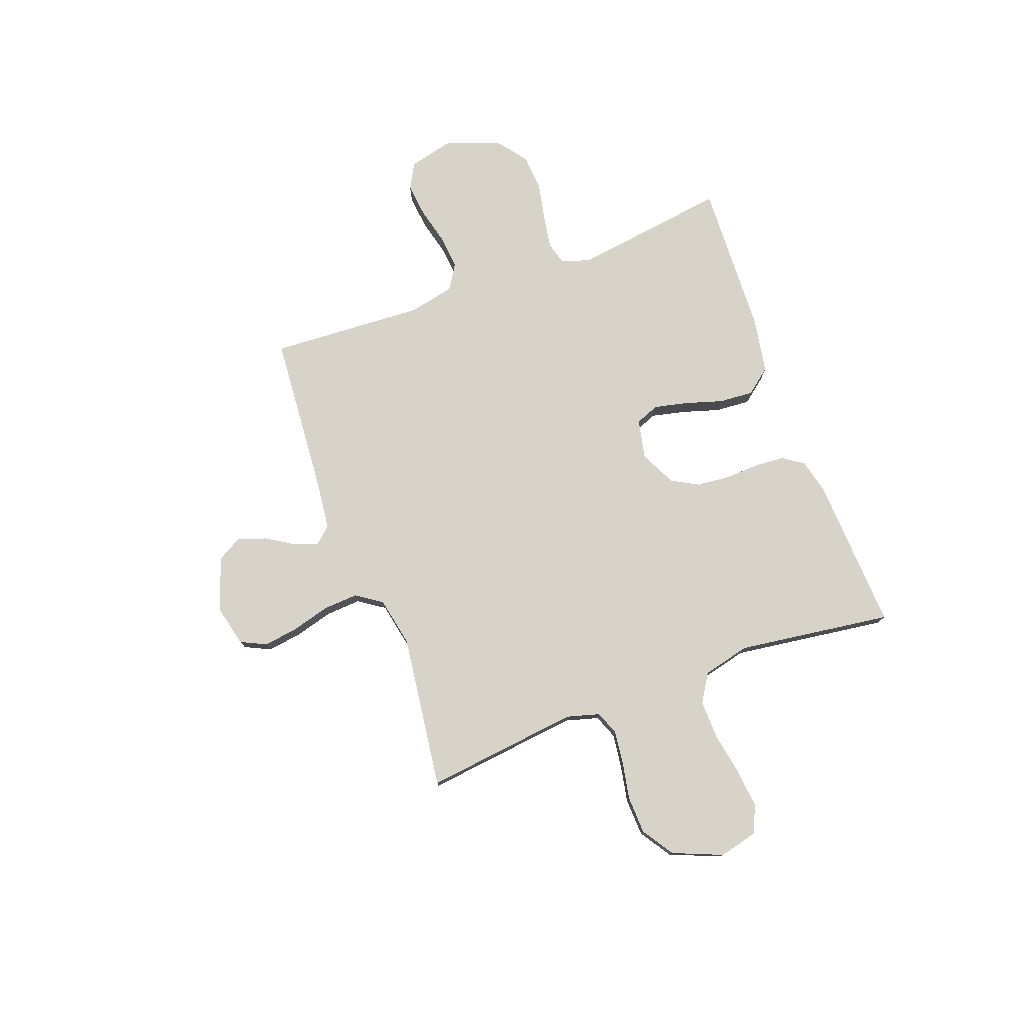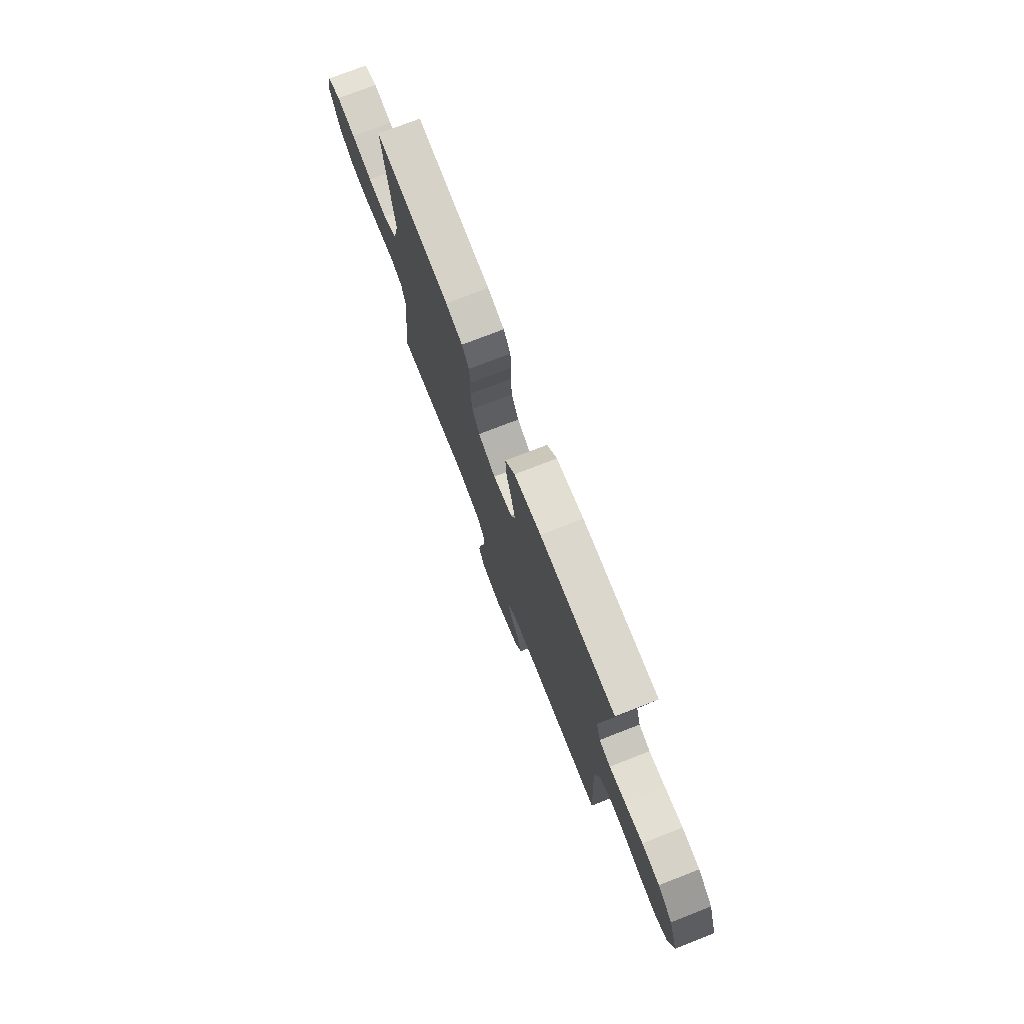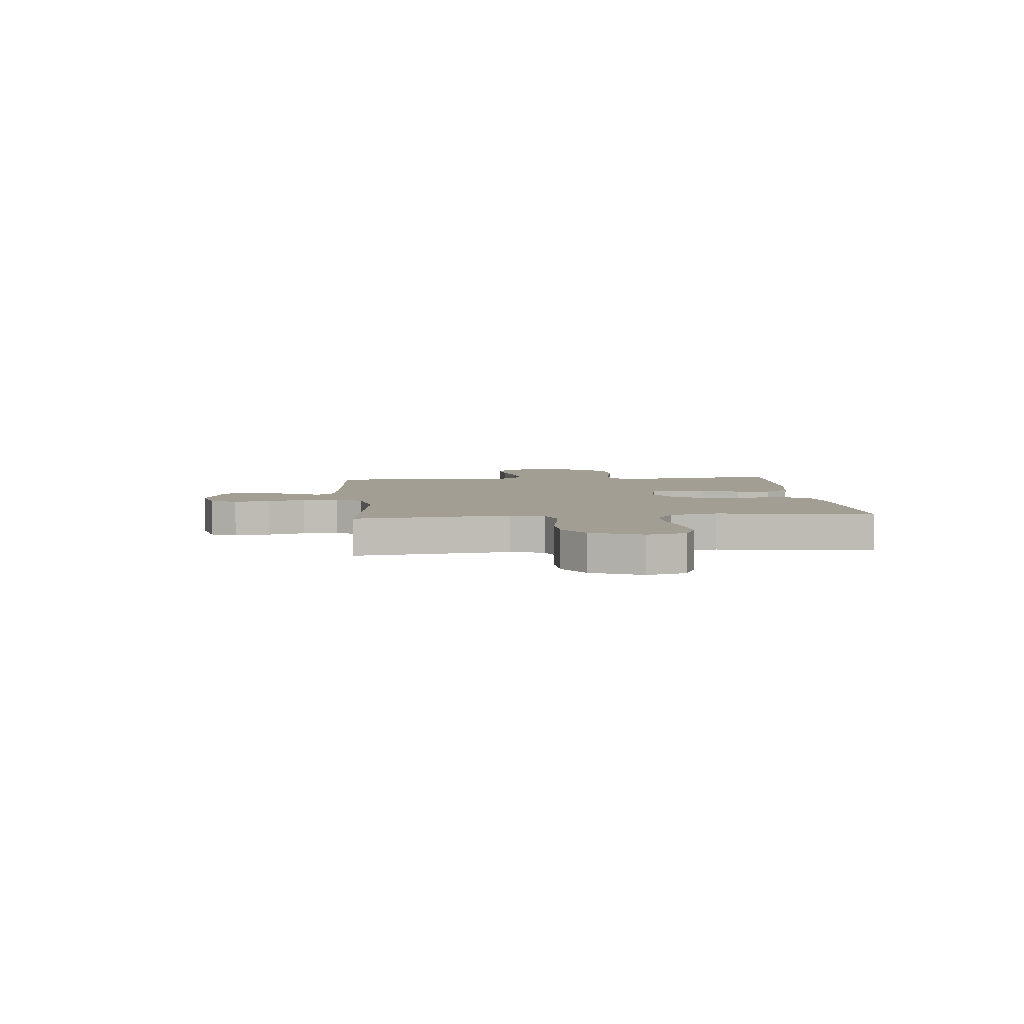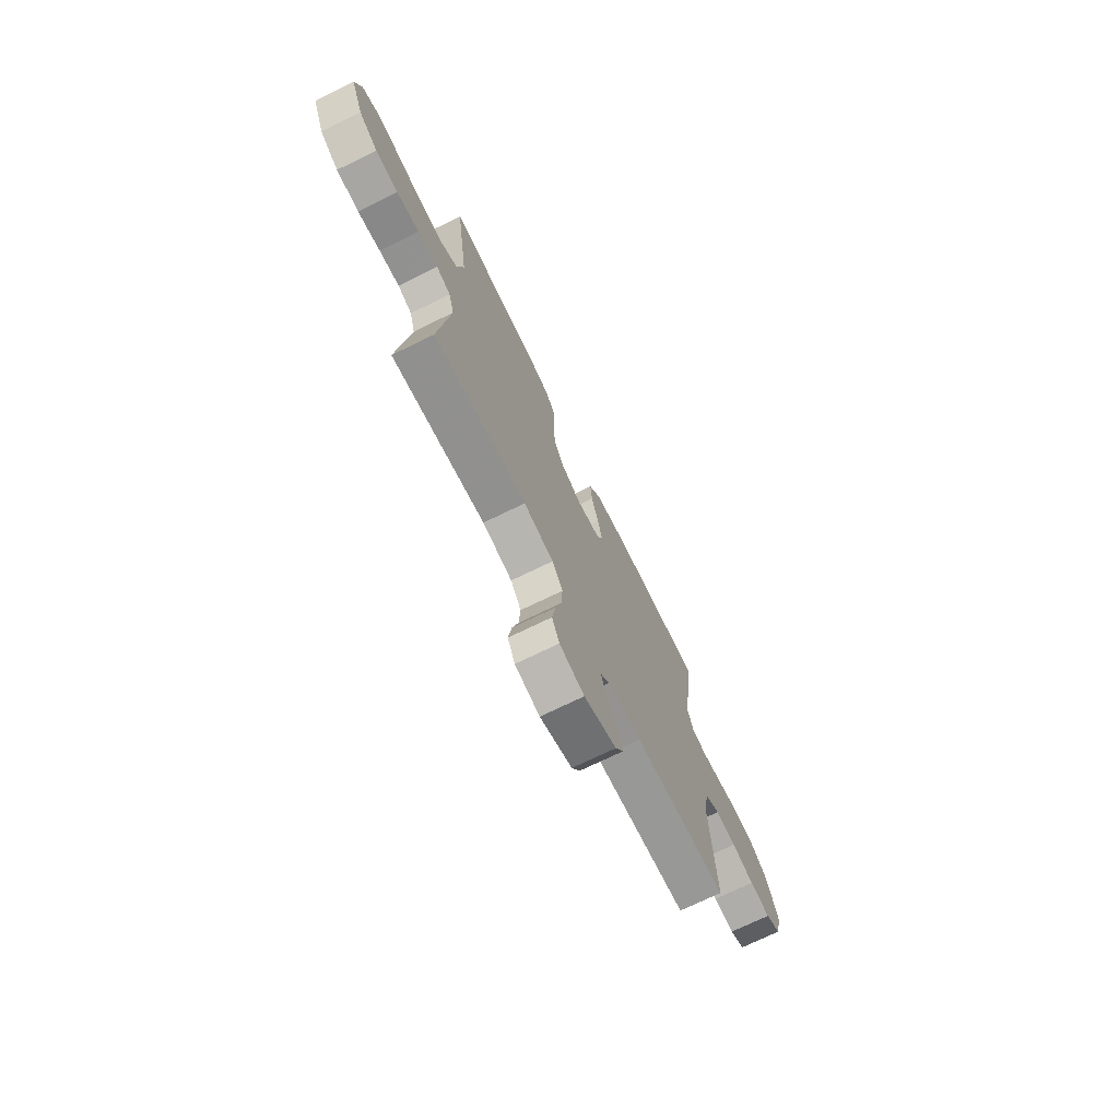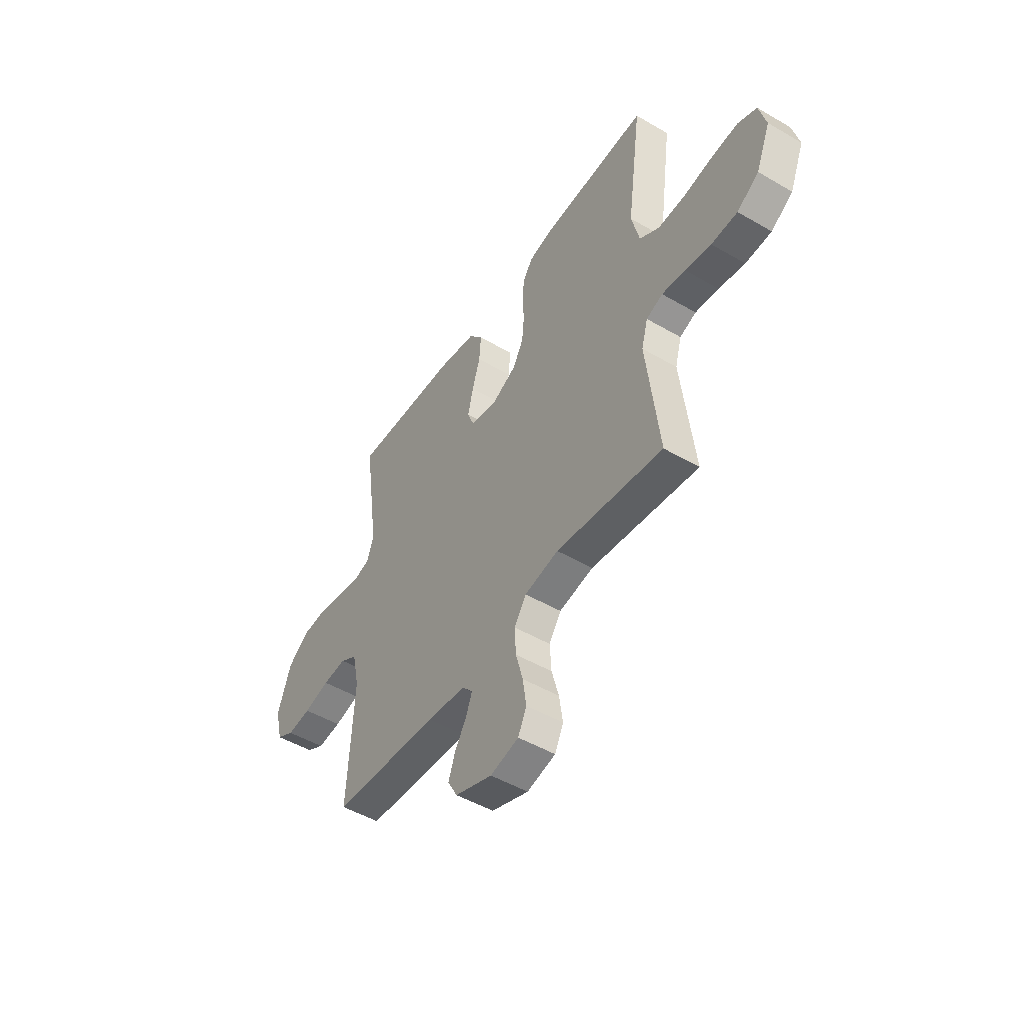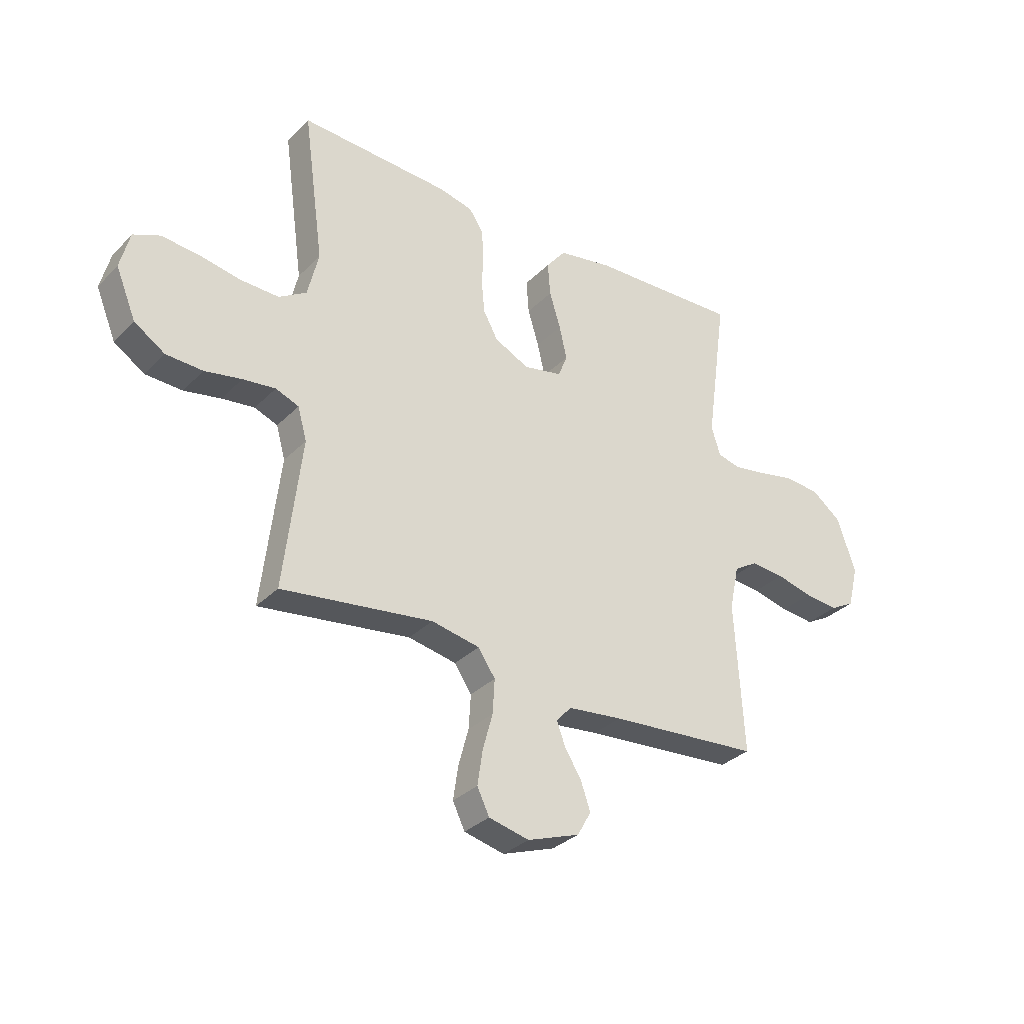
<metadata>
{"format":"obj","ext":"obj","renderer":"f3d","projection":"perspective","resolution":1024,"background":"white","views":[{"elev":77.2,"azim":-110.3,"up":"+Y"},{"elev":75.1,"azim":68.7,"up":"+Z"},{"elev":5.2,"azim":-95.4,"up":"+Y"},{"elev":-72.2,"azim":-64.0,"up":"+Z"},{"elev":-49.1,"azim":-122.9,"up":"+Z"},{"elev":-32.2,"azim":-36.2,"up":"+Z"}]}
</metadata>
<code>
v 0.5 0.07 -0.5
v 0.2 0.07 -0.523
v 0.092 0.07 -0.535
v 0.062 0.07 -0.568
v 0.079 0.07 -0.614
v 0.112 0.07 -0.667
v 0.131 0.07 -0.722
v 0.104 0.07 -0.77
v 0 0.07 -0.807
v -0.08 0.07 -0.788
v -0.104 0.07 -0.738
v -0.094 0.07 -0.67
v -0.074 0.07 -0.597
v -0.07 0.07 -0.529
v -0.104 0.07 -0.479
v -0.2 0.07 -0.46
v -0.5 0.07 -0.5
v -0.465 0.07 -0.2
v -0.483 0.07 -0.136
v -0.529 0.07 -0.118
v -0.594 0.07 -0.126
v -0.667 0.07 -0.14
v -0.74 0.07 -0.137
v -0.801 0.07 -0.097
v -0.841 0.07 0
v -0.822 0.07 0.075
v -0.769 0.07 0.098
v -0.694 0.07 0.091
v -0.612 0.07 0.076
v -0.536 0.07 0.074
v -0.481 0.07 0.108
v -0.459 0.07 0.2
v -0.5 0.07 0.5
v -0.2 0.07 0.485
v -0.133 0.07 0.469
v -0.105 0.07 0.428
v -0.101 0.07 0.37
v -0.104 0.07 0.304
v -0.098 0.07 0.24
v -0.069 0.07 0.187
v 0 0.07 0.153
v 0.077 0.07 0.169
v 0.095 0.07 0.215
v 0.08 0.07 0.281
v 0.058 0.07 0.353
v 0.053 0.07 0.42
v 0.092 0.07 0.469
v 0.2 0.07 0.488
v 0.5 0.07 0.5
v 0.458 0.07 0.2
v 0.476 0.07 0.143
v 0.521 0.07 0.131
v 0.586 0.07 0.142
v 0.658 0.07 0.157
v 0.729 0.07 0.152
v 0.788 0.07 0.107
v 0.825 0.07 0
v 0.804 0.07 -0.085
v 0.755 0.07 -0.112
v 0.688 0.07 -0.105
v 0.616 0.07 -0.087
v 0.55 0.07 -0.081
v 0.502 0.07 -0.111
v 0.483 0.07 -0.2
v 0.5 0 -0.5
v 0.2 0 -0.523
v 0.092 0 -0.535
v 0.062 0 -0.568
v 0.079 0 -0.614
v 0.112 0 -0.667
v 0.131 0 -0.722
v 0.104 0 -0.77
v 0 0 -0.807
v -0.08 0 -0.788
v -0.104 0 -0.738
v -0.094 0 -0.67
v -0.074 0 -0.597
v -0.07 0 -0.529
v -0.104 0 -0.479
v -0.2 0 -0.46
v -0.5 0 -0.5
v -0.465 0 -0.2
v -0.483 0 -0.136
v -0.529 0 -0.118
v -0.594 0 -0.126
v -0.667 0 -0.14
v -0.74 0 -0.137
v -0.801 0 -0.097
v -0.841 0 0
v -0.822 0 0.075
v -0.769 0 0.098
v -0.694 0 0.091
v -0.612 0 0.076
v -0.536 0 0.074
v -0.481 0 0.108
v -0.459 0 0.2
v -0.5 0 0.5
v -0.2 0 0.485
v -0.133 0 0.469
v -0.105 0 0.428
v -0.101 0 0.37
v -0.104 0 0.304
v -0.098 0 0.24
v -0.069 0 0.187
v 0 0 0.153
v 0.077 0 0.169
v 0.095 0 0.215
v 0.08 0 0.281
v 0.058 0 0.353
v 0.053 0 0.42
v 0.092 0 0.469
v 0.2 0 0.488
v 0.5 0 0.5
v 0.458 0 0.2
v 0.476 0 0.143
v 0.521 0 0.131
v 0.586 0 0.142
v 0.658 0 0.157
v 0.729 0 0.152
v 0.788 0 0.107
v 0.825 0 0
v 0.804 0 -0.085
v 0.755 0 -0.112
v 0.688 0 -0.105
v 0.616 0 -0.087
v 0.55 0 -0.081
v 0.502 0 -0.111
v 0.483 0 -0.2
f 58 59 60 61
f 58 61 62
f 57 58 62
f 56 57 62
f 53 54 55 56
f 52 53 56 62
f 51 52 62 63
f 47 48 49 50
f 44 45 46 47
f 43 44 47 50
f 42 43 50 51
f 35 36 37 38
f 35 38 39
f 32 33 34 35
f 31 32 35 39
f 30 31 39 40
f 26 27 28 29
f 26 29 30
f 25 26 30
f 21 22 23 24
f 20 21 24 25
f 16 17 18
f 15 16 18 19
f 10 11 12 13
f 10 13 14
f 9 10 14
f 8 9 14
f 5 6 7 8
f 4 5 8 14
f 3 4 14 15
f 64 1 2
f 41 42 51 63
f 20 25 30 40
f 19 20 40 41
f 19 41 63 64
f 15 19 64
f 2 3 15 64
f 125 124 123 122
f 126 125 122
f 126 122 121
f 126 121 120
f 120 119 118 117
f 126 120 117 116
f 127 126 116 115
f 114 113 112 111
f 111 110 109 108
f 114 111 108 107
f 115 114 107 106
f 102 101 100 99
f 103 102 99
f 99 98 97 96
f 103 99 96 95
f 104 103 95 94
f 93 92 91 90
f 94 93 90
f 94 90 89
f 88 87 86 85
f 89 88 85 84
f 82 81 80
f 83 82 80 79
f 77 76 75 74
f 78 77 74
f 78 74 73
f 78 73 72
f 72 71 70 69
f 78 72 69 68
f 79 78 68 67
f 66 65 128
f 127 115 106 105
f 104 94 89 84
f 105 104 84 83
f 128 127 105 83
f 128 83 79
f 128 79 67 66
f 1 65 66 2
f 2 66 67 3
f 3 67 68 4
f 4 68 69 5
f 5 69 70 6
f 6 70 71 7
f 7 71 72 8
f 8 72 73 9
f 9 73 74 10
f 10 74 75 11
f 11 75 76 12
f 12 76 77 13
f 13 77 78 14
f 14 78 79 15
f 15 79 80 16
f 16 80 81 17
f 17 81 82 18
f 18 82 83 19
f 19 83 84 20
f 20 84 85 21
f 21 85 86 22
f 22 86 87 23
f 23 87 88 24
f 24 88 89 25
f 25 89 90 26
f 26 90 91 27
f 27 91 92 28
f 28 92 93 29
f 29 93 94 30
f 30 94 95 31
f 31 95 96 32
f 32 96 97 33
f 33 97 98 34
f 34 98 99 35
f 35 99 100 36
f 36 100 101 37
f 37 101 102 38
f 38 102 103 39
f 39 103 104 40
f 40 104 105 41
f 41 105 106 42
f 42 106 107 43
f 43 107 108 44
f 44 108 109 45
f 45 109 110 46
f 46 110 111 47
f 47 111 112 48
f 48 112 113 49
f 49 113 114 50
f 50 114 115 51
f 51 115 116 52
f 52 116 117 53
f 53 117 118 54
f 54 118 119 55
f 55 119 120 56
f 56 120 121 57
f 57 121 122 58
f 58 122 123 59
f 59 123 124 60
f 60 124 125 61
f 61 125 126 62
f 62 126 127 63
f 63 127 128 64
f 64 128 65 1

</code>
